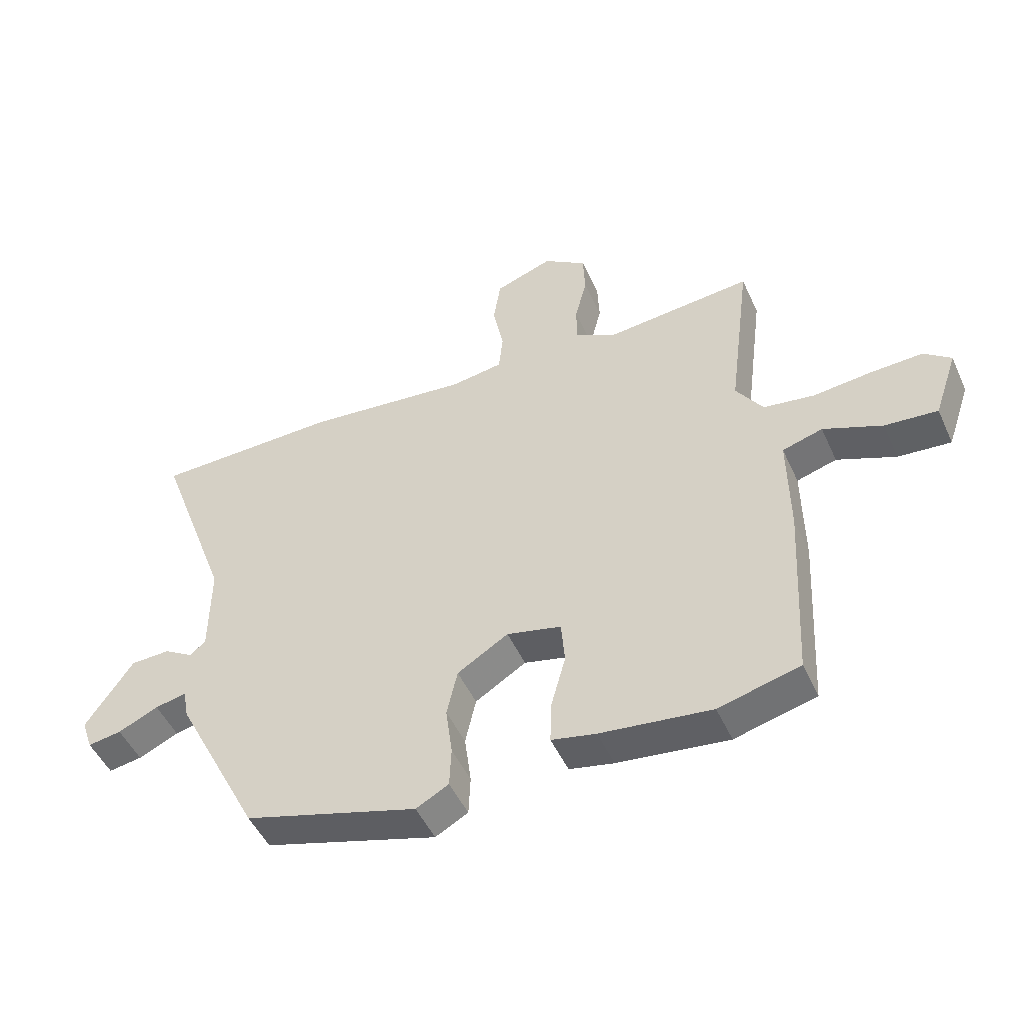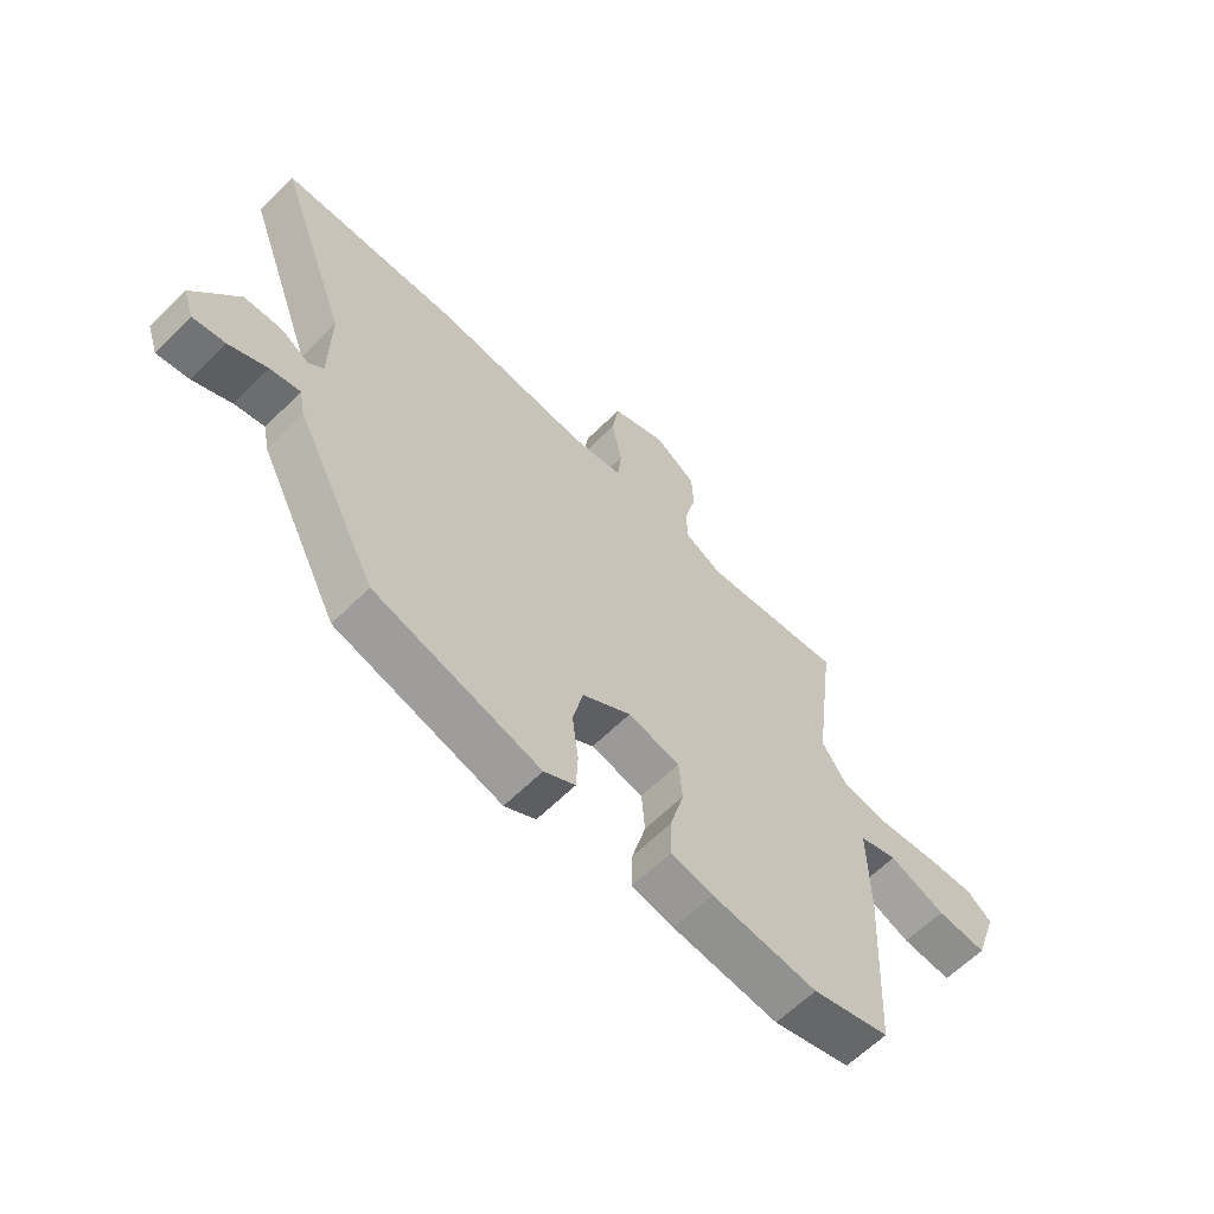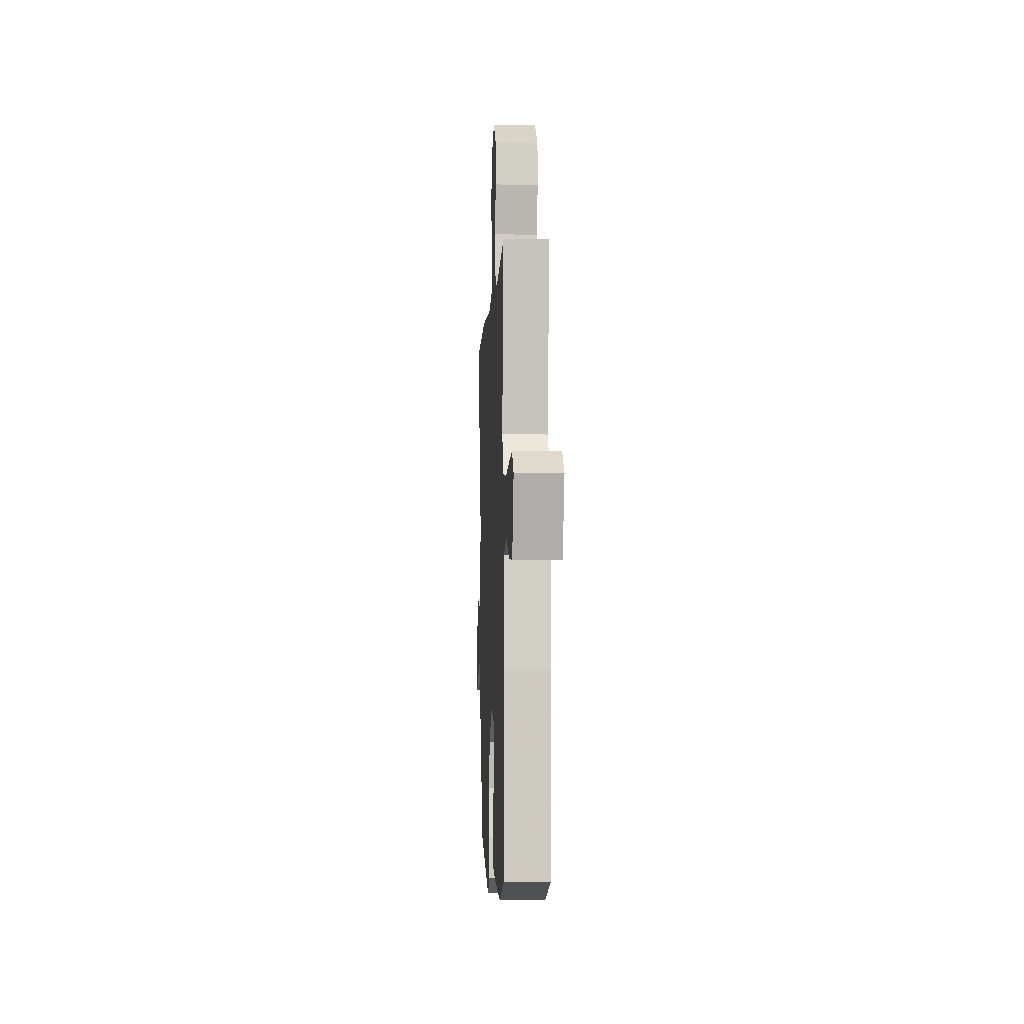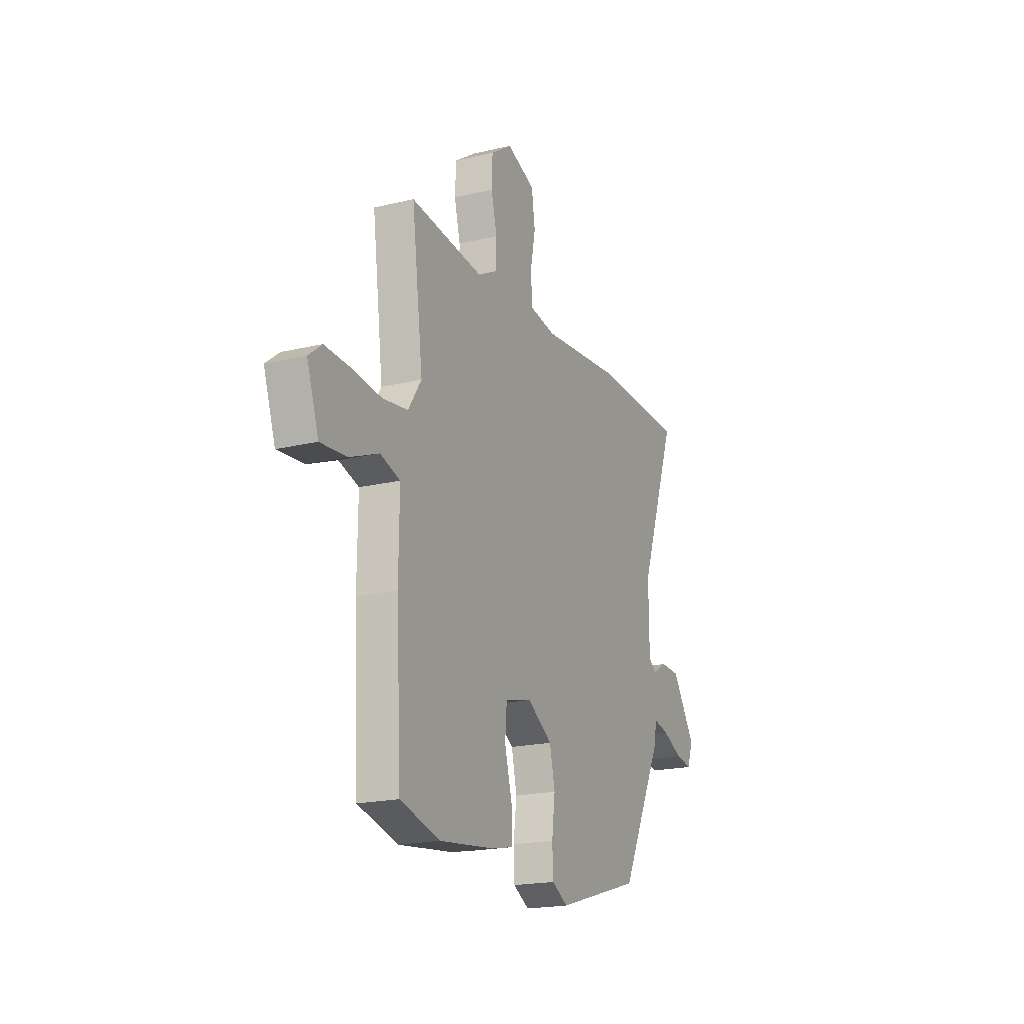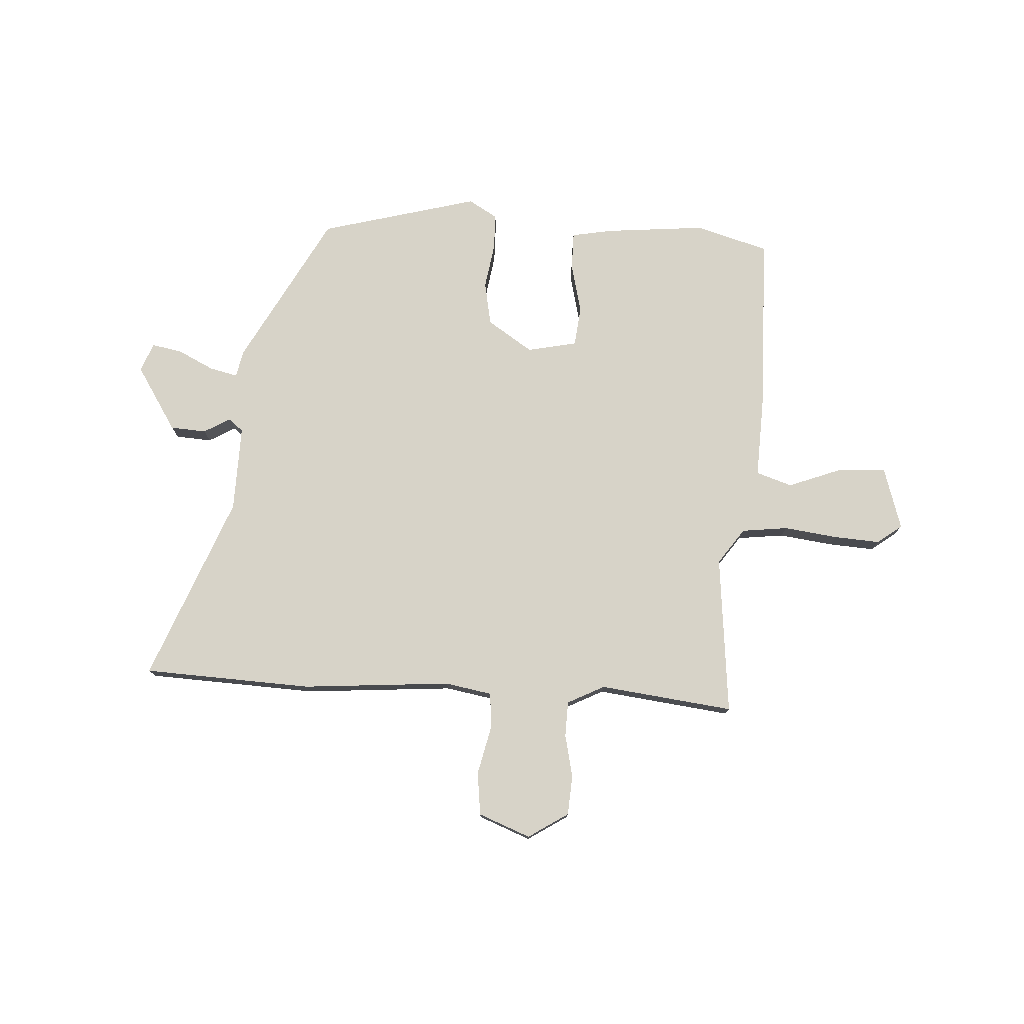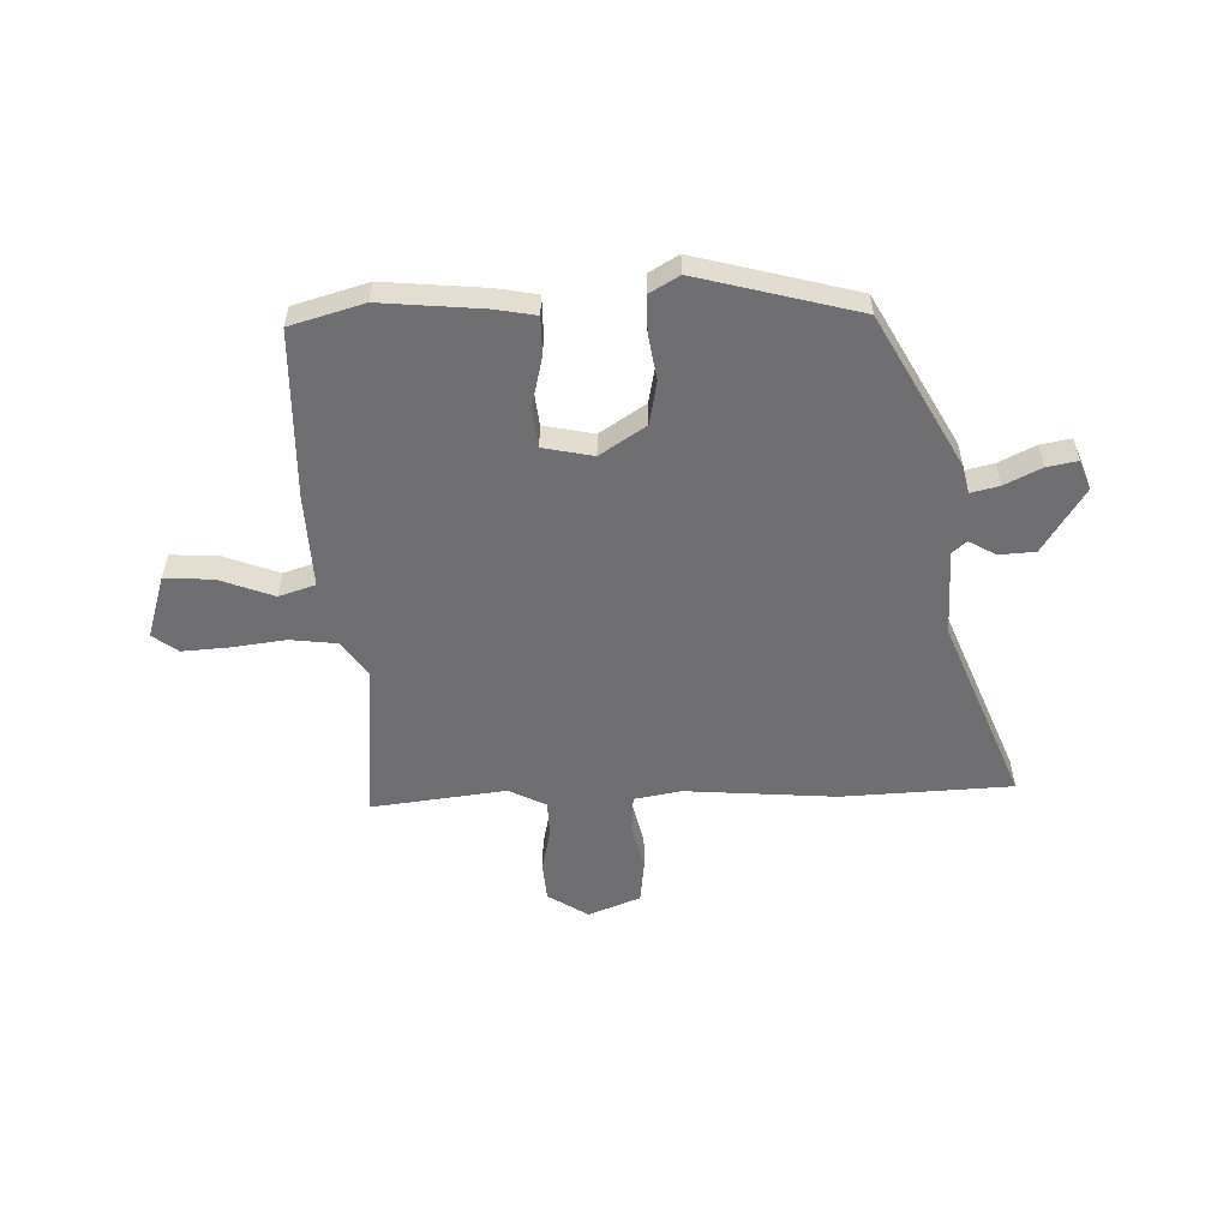
<metadata>
{"format":"obj","ext":"obj","renderer":"f3d","projection":"perspective","resolution":1024,"background":"white","views":[{"elev":-49.2,"azim":23.9,"up":"+Z"},{"elev":-61.7,"azim":-44.7,"up":"+Z"},{"elev":-6.0,"azim":87.3,"up":"+Z"},{"elev":-19.7,"azim":114.0,"up":"+Z"},{"elev":77.0,"azim":4.9,"up":"+Y"},{"elev":-54.7,"azim":-176.5,"up":"+Y"}]}
</metadata>
<code>
v 0.517 0.07 -0.496
v 0.38 0.07 -0.531
v 0.193 0.07 -0.508
v 0.118 0.07 -0.492
v 0.12 0.07 -0.421
v 0.145 0.07 -0.329
v 0.139 0.07 -0.255
v 0.047 0.07 -0.233
v -0.039 0.07 -0.286
v -0.057 0.07 -0.366
v -0.046 0.07 -0.451
v -0.049 0.07 -0.519
v -0.104 0.07 -0.549
v -0.397 0.07 -0.462
v -0.542 0.07 -0.178
v -0.552 0.07 -0.126
v -0.605 0.07 -0.137
v -0.673 0.07 -0.168
v -0.73 0.07 -0.177
v -0.749 0.07 -0.122
v -0.669 0.07 -0.004
v -0.602 0.07 -0.002
v -0.553 0.07 -0.032
v -0.526 0.07 -0.01
v -0.525 0.07 0.15
v -0.652 0.07 0.498
v -0.337 0.07 0.503
v -0.059 0.07 0.473
v 0.029 0.07 0.486
v 0.036 0.07 0.554
v 0.018 0.07 0.644
v 0.03 0.07 0.724
v 0.128 0.07 0.759
v 0.201 0.07 0.709
v 0.204 0.07 0.636
v 0.184 0.07 0.556
v 0.184 0.07 0.49
v 0.252 0.07 0.453
v 0.503 0.07 0.476
v 0.465 0.07 0.18
v 0.51 0.07 0.112
v 0.596 0.07 0.099
v 0.697 0.07 0.109
v 0.783 0.07 0.112
v 0.828 0.07 0.076
v 0.788 0.07 -0.04
v 0.699 0.07 -0.032
v 0.6 0.07 0.009
v 0.532 0.07 -0.011
v 0.534 0.07 -0.185
v 0.517 0 -0.496
v 0.38 0 -0.531
v 0.193 0 -0.508
v 0.118 0 -0.492
v 0.12 0 -0.421
v 0.145 0 -0.329
v 0.139 0 -0.255
v 0.047 0 -0.233
v -0.039 0 -0.286
v -0.057 0 -0.366
v -0.046 0 -0.451
v -0.049 0 -0.519
v -0.104 0 -0.549
v -0.397 0 -0.462
v -0.542 0 -0.178
v -0.552 0 -0.126
v -0.605 0 -0.137
v -0.673 0 -0.168
v -0.73 0 -0.177
v -0.749 0 -0.122
v -0.669 0 -0.004
v -0.602 0 -0.002
v -0.553 0 -0.032
v -0.526 0 -0.01
v -0.525 0 0.15
v -0.652 0 0.498
v -0.337 0 0.503
v -0.059 0 0.473
v 0.029 0 0.486
v 0.036 0 0.554
v 0.018 0 0.644
v 0.03 0 0.724
v 0.128 0 0.759
v 0.201 0 0.709
v 0.204 0 0.636
v 0.184 0 0.556
v 0.184 0 0.49
v 0.252 0 0.453
v 0.503 0 0.476
v 0.465 0 0.18
v 0.51 0 0.112
v 0.596 0 0.099
v 0.697 0 0.109
v 0.783 0 0.112
v 0.828 0 0.076
v 0.788 0 -0.04
v 0.699 0 -0.032
v 0.6 0 0.009
v 0.532 0 -0.011
v 0.534 0 -0.185
f 49 50 1 2
f 45 46 47 48
f 43 44 45 48
f 42 43 48 49
f 41 42 49
f 40 41 49 2
f 38 39 40
f 37 38 40 2
f 33 34 35 36
f 33 36 37
f 30 31 32 33
f 29 30 33 37
f 28 29 37 2
f 25 26 27 28
f 24 25 28
f 20 21 22 23
f 18 19 20 23
f 17 18 23 24
f 16 17 24 28
f 10 11 12 13
f 9 10 13 14
f 8 9 14 15
f 3 4 5 6
f 3 6 7
f 2 3 7
f 28 2 7
f 8 15 16 28
f 7 8 28
f 52 51 100 99
f 98 97 96 95
f 98 95 94 93
f 99 98 93 92
f 99 92 91
f 52 99 91 90
f 90 89 88
f 52 90 88 87
f 86 85 84 83
f 87 86 83
f 83 82 81 80
f 87 83 80 79
f 52 87 79 78
f 78 77 76 75
f 78 75 74
f 73 72 71 70
f 73 70 69 68
f 74 73 68 67
f 78 74 67 66
f 63 62 61 60
f 64 63 60 59
f 65 64 59 58
f 56 55 54 53
f 57 56 53
f 57 53 52
f 57 52 78
f 78 66 65 58
f 78 58 57
f 1 51 52 2
f 2 52 53 3
f 3 53 54 4
f 4 54 55 5
f 5 55 56 6
f 6 56 57 7
f 7 57 58 8
f 8 58 59 9
f 9 59 60 10
f 10 60 61 11
f 11 61 62 12
f 12 62 63 13
f 13 63 64 14
f 14 64 65 15
f 15 65 66 16
f 16 66 67 17
f 17 67 68 18
f 18 68 69 19
f 19 69 70 20
f 20 70 71 21
f 21 71 72 22
f 22 72 73 23
f 23 73 74 24
f 24 74 75 25
f 25 75 76 26
f 26 76 77 27
f 27 77 78 28
f 28 78 79 29
f 29 79 80 30
f 30 80 81 31
f 31 81 82 32
f 32 82 83 33
f 33 83 84 34
f 34 84 85 35
f 35 85 86 36
f 36 86 87 37
f 37 87 88 38
f 38 88 89 39
f 39 89 90 40
f 40 90 91 41
f 41 91 92 42
f 42 92 93 43
f 43 93 94 44
f 44 94 95 45
f 45 95 96 46
f 46 96 97 47
f 47 97 98 48
f 48 98 99 49
f 49 99 100 50
f 50 100 51 1

</code>
